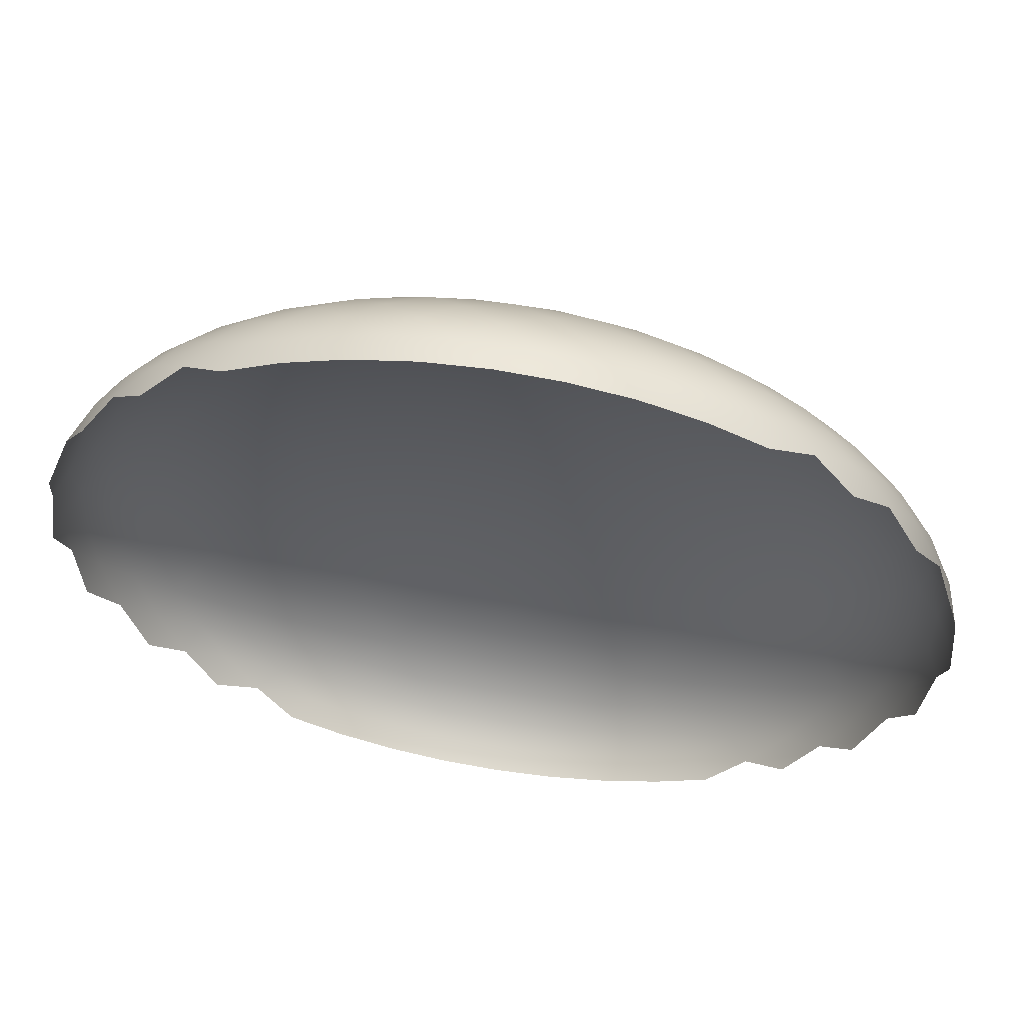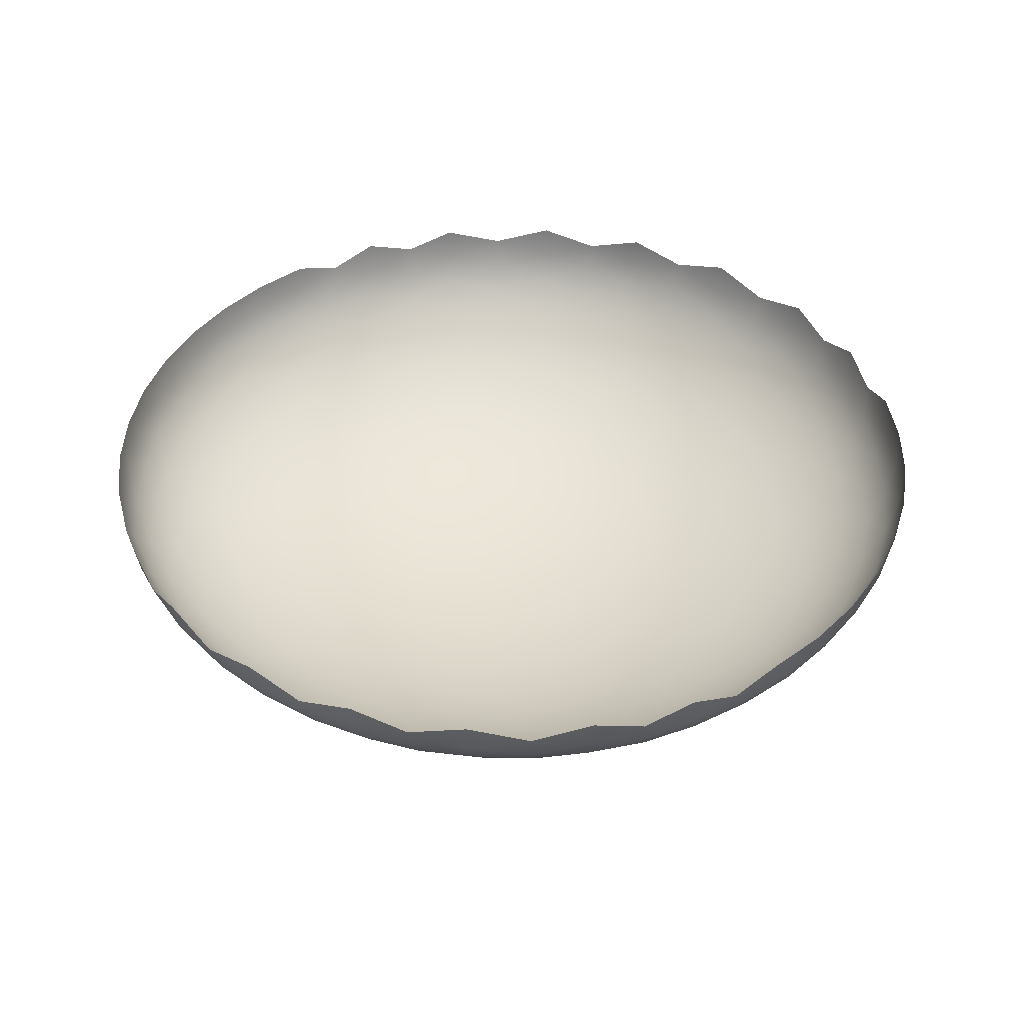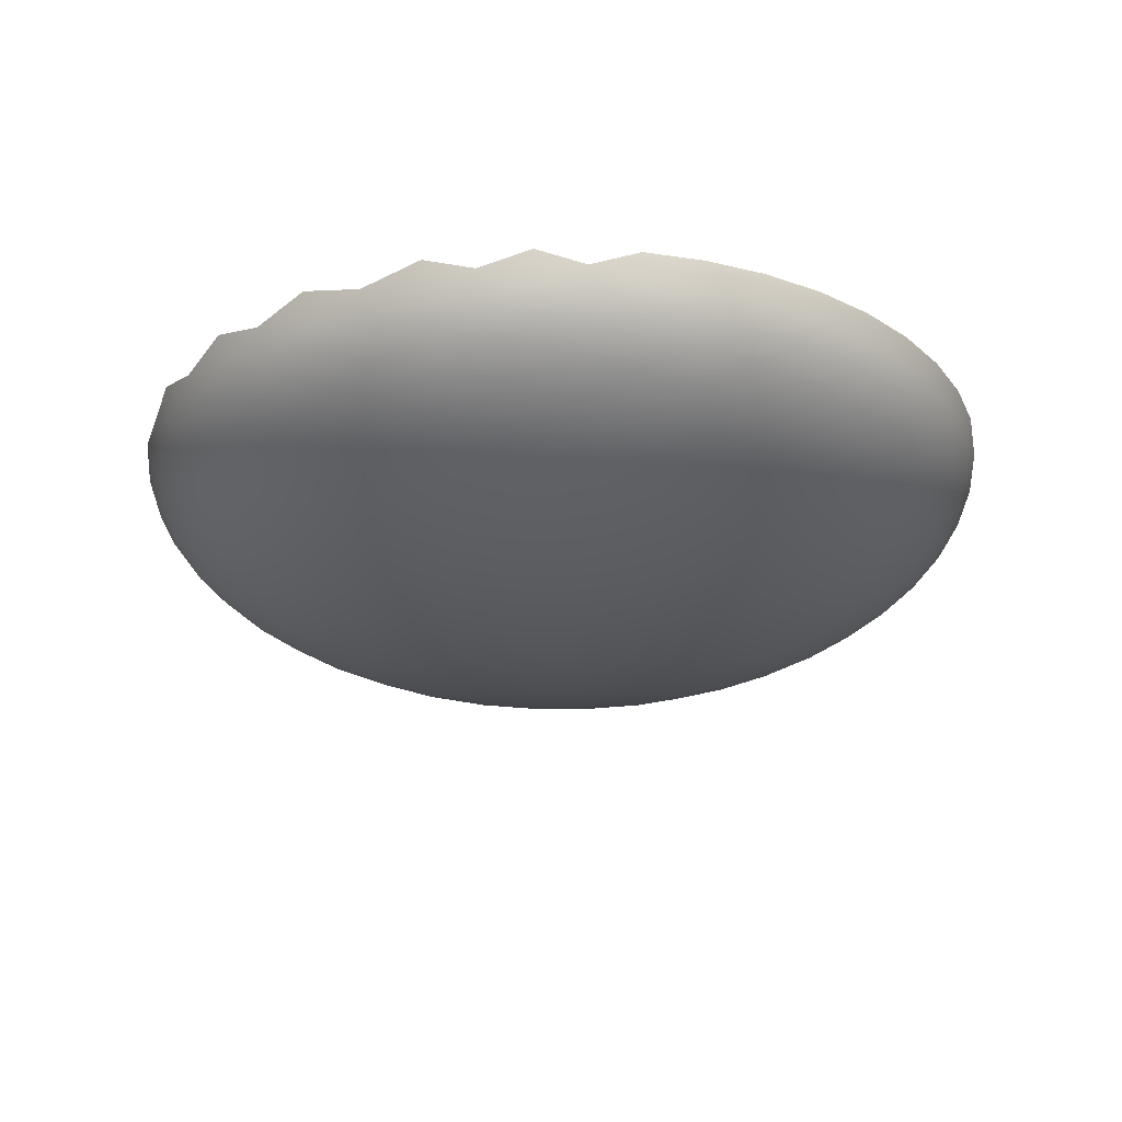
<metadata>
{"format":"obj","ext":"obj","renderer":"f3d","projection":"perspective","resolution":1024,"background":"white","views":[{"elev":62.5,"azim":9.2,"up":"+Y"},{"elev":40.9,"azim":-68.8,"up":"+Z"},{"elev":-26.1,"azim":-41.4,"up":"+Z"}]}
</metadata>
<code>
o Water
g Water
v 2.892 4.679 0.9371
v 2.218 5.033 0.9371
v 2.664 4.757 0.6091
v 1.503 5.291 0.9371
v 1.97 5.084 0.6079
v 2.386 4.745 0.2873
v 0.7587 5.447 0.9371
v 1.211 5.315 0.6051
v 0 5.5 0.9371
v 0.4523 5.432 0.6044
v 0.8935 5.231 0.2799
v 1.657 5.039 0.2769
v 2.063 4.642 -0.02196
v 1.313 4.901 -0.0284
v 1.7 4.45 -0.3129
v -0.7587 5.447 0.9371
v -0.4523 5.432 0.6044
v -1.503 5.291 0.9371
v -1.211 5.315 0.6051
v -0.8935 5.231 0.2799
v -2.218 5.033 0.9371
v -1.97 5.084 0.6079
v -2.892 4.679 0.9371
v -2.664 4.757 0.6091
v -2.386 4.745 0.2873
v -1.657 5.039 0.2769
v -1.313 4.901 -0.0284
v -2.063 4.642 -0.02196
v -1.7 4.45 -0.3129
v 0 5.301 0.2711
v -0.4528 5.021 -0.06195
v -0.8604 4.621 -0.3611
v 0 4.679 -0.3773
v 0.4528 5.021 -0.06195
v 0.8604 4.621 -0.3611
v 1.304 4.173 -0.58
v 0.4463 4.291 -0.6135
v 0.8834 3.816 -0.818
v -0.4463 4.291 -0.6135
v -1.304 4.173 -0.58
v -0.8834 3.816 -0.818
v 0 3.866 -0.8411
v 0.446 3.386 -1.023
v -0.446 3.386 -1.023
v 0 2.892 -1.19
v 3.386 4.311 0.7344
v 3.142 4.36 0.4045
v 3.816 3.861 0.5355
v 2.839 4.309 0.07169
v 2.497 4.169 -0.234
v 3.233 3.785 -0.1262
v 3.561 3.863 0.1971
v 4.173 3.338 0.3444
v 3.889 3.308 0.007702
v 4.45 2.75 0.1645
v 2.045 3.889 -0.5667
v 1.628 3.561 -0.8187
v 2.339 3.233 -0.7834
v 1.172 3.142 -1.045
v 0.7216 2.664 -1.225
v 1.429 2.386 -1.22
v 1.904 2.839 -1.022
v 2.576 2.497 -0.9578
v 2.11 2.063 -1.173
v 2.75 1.7 -1.085
v 2.824 3.556 -0.4736
v 3.103 2.824 -0.6794
v 3.308 2.045 -0.8307
v 3.785 2.339 -0.5324
v 3.556 3.103 -0.3464
v 4.169 2.576 -0.1979
v 4.642 2.11 -0.0005246
v 4.309 1.904 -0.3532
v 4.745 1.429 -0.1476
v 3.863 1.628 -0.6815
v 3.338 1.304 -0.9596
v 3.861 0.8834 -0.7974
v 4.36 1.172 -0.4911
v 4.757 0.7216 -0.274
v 4.311 0.446 -0.602
v 4.679 0 -0.3773
v 3.866 3.912 0.9371
v 4.291 3.411 0.7342
v 4.621 2.856 0.546
v 4.679 2.892 0.9371
v 4.901 2.124 0.3404
v 5.039 1.452 0.1839
v 5.231 1.446 0.5309
v 5.084 0.7241 0.0415
v 5.033 0 -0.07132
v 5.291 0 0.2539
v 5.315 0.7304 0.3868
v 5.432 0.7319 0.7315
v 5.447 0 0.5922
v 5.5 0 0.9371
v 5.021 2.198 0.7313
v 5.301 1.465 0.9371
v 5.432 -0.7319 0.7315
v 5.315 -0.7304 0.3868
v 5.231 -1.446 0.5309
v 5.084 -0.7241 0.0415
v 4.757 -0.7216 -0.274
v 4.745 -1.429 -0.1476
v 5.039 -1.452 0.1839
v 4.901 -2.124 0.3404
v 4.642 -2.11 -0.0005246
v 4.45 -2.75 0.1645
v 5.301 -1.465 0.9371
v 5.021 -2.198 0.7313
v 4.621 -2.856 0.546
v 4.679 -2.892 0.9371
v 4.291 -3.411 0.7342
v 4.173 -3.338 0.3444
v 3.816 -3.861 0.5355
v 3.866 -3.912 0.9371
v 3.386 -4.311 0.7344
v 4.311 -0.446 -0.602
v 3.912 0 -0.8202
v 3.861 -0.8834 -0.7974
v 3.411 0.4463 -1.013
v 2.856 0.8604 -1.163
v 2.892 0 -1.19
v 3.411 -0.4463 -1.013
v 3.338 -1.304 -0.9596
v 2.856 -0.8604 -1.163
v 2.75 -1.7 -1.085
v 2.124 1.313 -1.29
v 1.452 1.657 -1.354
v 1.446 0.8935 -1.441
v 0.7241 1.97 -1.374
v 0 2.218 -1.351
v 0 1.503 -1.468
v 0.7304 1.211 -1.479
v 0.7319 0.4523 -1.532
v 0 0.7587 -1.539
v 0 0 -1.563
v 2.198 0.4528 -1.345
v 1.465 0 -1.473
v 0.7319 -0.4523 -1.532
v 1.446 -0.8935 -1.441
v 2.198 -0.4528 -1.345
v 2.124 -1.313 -1.29
v 2.11 -2.063 -1.173
v 1.452 -1.657 -1.354
v 1.429 -2.386 -1.22
v 0.7304 -1.211 -1.479
v 0 -0.7587 -1.539
v 0 -1.503 -1.468
v 0.7241 -1.97 -1.374
v 0.7216 -2.664 -1.225
v 0 -2.218 -1.351
v 0 -2.892 -1.19
v -0.7216 2.664 -1.225
v -1.172 3.142 -1.045
v -1.429 2.386 -1.22
v -1.628 3.561 -0.8187
v -2.045 3.889 -0.5667
v -2.339 3.233 -0.7834
v -1.904 2.839 -1.022
v -2.11 2.063 -1.173
v -2.576 2.497 -0.9578
v -2.75 1.7 -1.085
v -2.497 4.169 -0.234
v -2.839 4.309 0.07169
v -3.233 3.785 -0.1262
v -3.142 4.36 0.4045
v -3.386 4.311 0.7344
v -3.816 3.861 0.5355
v -3.561 3.863 0.1971
v -3.889 3.308 0.007702
v -4.173 3.338 0.3444
v -4.45 2.75 0.1645
v -2.824 3.556 -0.4736
v -3.556 3.103 -0.3464
v -4.169 2.576 -0.1979
v -3.785 2.339 -0.5324
v -3.103 2.824 -0.6794
v -3.308 2.045 -0.8307
v -3.338 1.304 -0.9596
v -3.863 1.628 -0.6815
v -3.861 0.8834 -0.7974
v -4.309 1.904 -0.3532
v -4.642 2.11 -0.0005246
v -4.745 1.429 -0.1476
v -4.36 1.172 -0.4911
v -4.311 0.446 -0.602
v -4.757 0.7216 -0.274
v -4.679 0 -0.3773
v -2.892 -4.679 0.9371
v -2.218 -5.033 0.9371
v -2.664 -4.757 0.6091
v -1.503 -5.291 0.9371
v -1.97 -5.084 0.6079
v -2.386 -4.745 0.2873
v -0.7587 -5.447 0.9371
v -1.211 -5.315 0.6051
v 0 -5.5 0.9371
v -0.4523 -5.432 0.6044
v -0.8935 -5.231 0.2799
v -1.657 -5.039 0.2769
v -2.063 -4.642 -0.02196
v -1.313 -4.901 -0.0284
v -1.7 -4.45 -0.3129
v 0.7587 -5.447 0.9371
v 0.4523 -5.432 0.6044
v 1.503 -5.291 0.9371
v 1.211 -5.315 0.6051
v 0.8935 -5.231 0.2799
v 2.218 -5.033 0.9371
v 1.97 -5.084 0.6079
v 2.892 -4.679 0.9371
v 2.664 -4.757 0.6091
v 2.386 -4.745 0.2873
v 1.657 -5.039 0.2769
v 1.313 -4.901 -0.0284
v 2.063 -4.642 -0.02196
v 1.7 -4.45 -0.3129
v 0 -5.301 0.2711
v 0.4528 -5.021 -0.06195
v 0.8604 -4.621 -0.3611
v 0 -4.679 -0.3773
v -0.4528 -5.021 -0.06195
v -0.8604 -4.621 -0.3611
v -1.304 -4.173 -0.58
v -0.4463 -4.291 -0.6135
v -0.8834 -3.816 -0.818
v 0.4463 -4.291 -0.6135
v 1.304 -4.173 -0.58
v 0.8834 -3.816 -0.818
v 0 -3.866 -0.8411
v -0.446 -3.386 -1.023
v 0.446 -3.386 -1.023
v -3.386 -4.311 0.7344
v -3.142 -4.36 0.4045
v -3.816 -3.861 0.5355
v -2.839 -4.309 0.07169
v -2.497 -4.169 -0.234
v -3.233 -3.785 -0.1262
v -3.561 -3.863 0.1971
v -4.173 -3.338 0.3444
v -3.889 -3.308 0.007702
v -4.45 -2.75 0.1645
v -2.045 -3.889 -0.5667
v -1.628 -3.561 -0.8187
v -2.339 -3.233 -0.7834
v -1.172 -3.142 -1.045
v -0.7216 -2.664 -1.225
v -1.429 -2.386 -1.22
v -1.904 -2.839 -1.022
v -2.576 -2.497 -0.9578
v -2.11 -2.063 -1.173
v -2.75 -1.7 -1.085
v -2.824 -3.556 -0.4736
v -3.103 -2.824 -0.6794
v -3.308 -2.045 -0.8307
v -3.785 -2.339 -0.5324
v -3.556 -3.103 -0.3464
v -4.169 -2.576 -0.1979
v -4.642 -2.11 -0.0005246
v -4.309 -1.904 -0.3532
v -4.745 -1.429 -0.1476
v -3.863 -1.628 -0.6815
v -3.338 -1.304 -0.9596
v -3.861 -0.8834 -0.7974
v -4.36 -1.172 -0.4911
v -4.757 -0.7216 -0.274
v -4.311 -0.446 -0.602
v -3.866 -3.912 0.9371
v -4.291 -3.411 0.7342
v -4.621 -2.856 0.546
v -4.679 -2.892 0.9371
v -4.901 -2.124 0.3404
v -5.039 -1.452 0.1839
v -5.231 -1.446 0.5309
v -5.084 -0.7241 0.0415
v -5.033 0 -0.07132
v -5.291 0 0.2539
v -5.315 -0.7304 0.3868
v -5.432 -0.7319 0.7315
v -5.447 0 0.5922
v -5.5 0 0.9371
v -5.021 -2.198 0.7313
v -5.301 -1.465 0.9371
v 1.172 -3.142 -1.045
v 1.628 -3.561 -0.8187
v 2.045 -3.889 -0.5667
v 2.339 -3.233 -0.7834
v 1.904 -2.839 -1.022
v 2.576 -2.497 -0.9578
v 2.497 -4.169 -0.234
v 2.839 -4.309 0.07169
v 3.233 -3.785 -0.1262
v 3.142 -4.36 0.4045
v 3.561 -3.863 0.1971
v 3.889 -3.308 0.007702
v 2.824 -3.556 -0.4736
v 3.556 -3.103 -0.3464
v 4.169 -2.576 -0.1979
v 3.785 -2.339 -0.5324
v 3.103 -2.824 -0.6794
v 3.308 -2.045 -0.8307
v 3.863 -1.628 -0.6815
v 4.309 -1.904 -0.3532
v 4.36 -1.172 -0.4911
v -3.912 0 -0.8202
v -3.411 -0.4463 -1.013
v -2.856 -0.8604 -1.163
v -2.892 0 -1.19
v -3.411 0.4463 -1.013
v -2.856 0.8604 -1.163
v -2.124 -1.313 -1.29
v -1.452 -1.657 -1.354
v -1.446 -0.8935 -1.441
v -0.7241 -1.97 -1.374
v -0.7304 -1.211 -1.479
v -0.7319 -0.4523 -1.532
v -2.198 -0.4528 -1.345
v -1.465 0 -1.473
v -0.7319 0.4523 -1.532
v -1.446 0.8935 -1.441
v -2.198 0.4528 -1.345
v -2.124 1.313 -1.29
v -1.452 1.657 -1.354
v -0.7304 1.211 -1.479
v -0.7241 1.97 -1.374
v -5.432 0.7319 0.7315
v -5.315 0.7304 0.3868
v -5.231 1.446 0.5309
v -5.084 0.7241 0.0415
v -5.039 1.452 0.1839
v -4.901 2.124 0.3404
v -5.301 1.465 0.9371
v -5.021 2.198 0.7313
v -4.621 2.856 0.546
v -4.679 2.892 0.9371
v -4.291 3.411 0.7342
v -3.866 3.912 0.9371
f 1 2 3
f 2 4 5
f 2 5 3
f 3 5 6
f 4 7 8
f 7 9 10
f 7 10 8
f 8 10 11
f 4 8 5
f 8 11 12
f 8 12 5
f 5 12 6
f 6 12 13
f 12 11 14
f 12 14 13
f 13 14 15
f 9 16 17
f 16 18 19
f 16 19 17
f 17 19 20
f 18 21 22
f 21 23 24
f 21 24 22
f 22 24 25
f 18 22 19
f 22 25 26
f 22 26 19
f 19 26 20
f 20 26 27
f 26 25 28
f 26 28 27
f 27 28 29
f 9 17 10
f 17 20 30
f 17 30 10
f 10 30 11
f 20 27 31
f 27 29 32
f 27 32 31
f 31 32 33
f 20 31 30
f 31 33 34
f 31 34 30
f 30 34 11
f 11 34 14
f 34 33 35
f 34 35 14
f 14 35 15
f 15 35 36
f 35 33 37
f 35 37 36
f 36 37 38
f 33 32 39
f 32 29 40
f 32 40 39
f 39 40 41
f 33 39 37
f 39 41 42
f 39 42 37
f 37 42 38
f 38 42 43
f 42 41 44
f 42 44 43
f 43 44 45
f 1 3 46
f 3 6 47
f 3 47 46
f 46 47 48
f 6 13 49
f 13 15 50
f 13 50 49
f 49 50 51
f 6 49 47
f 49 51 52
f 49 52 47
f 47 52 48
f 48 52 53
f 52 51 54
f 52 54 53
f 53 54 55
f 15 36 56
f 36 38 57
f 36 57 56
f 56 57 58
f 38 43 59
f 43 45 60
f 43 60 59
f 59 60 61
f 38 59 57
f 59 61 62
f 59 62 57
f 57 62 58
f 58 62 63
f 62 61 64
f 62 64 63
f 63 64 65
f 15 56 50
f 56 58 66
f 56 66 50
f 50 66 51
f 58 63 67
f 63 65 68
f 63 68 67
f 67 68 69
f 58 67 66
f 67 69 70
f 67 70 66
f 66 70 51
f 51 70 54
f 70 69 71
f 70 71 54
f 54 71 55
f 55 71 72
f 71 69 73
f 71 73 72
f 72 73 74
f 69 68 75
f 68 65 76
f 68 76 75
f 75 76 77
f 69 75 73
f 75 77 78
f 75 78 73
f 73 78 74
f 74 78 79
f 78 77 80
f 78 80 79
f 79 80 81
f 46 48 82
f 48 53 83
f 53 55 84
f 53 84 83
f 83 84 85
f 48 83 82
f 55 72 86
f 72 74 87
f 72 87 86
f 86 87 88
f 74 79 89
f 79 81 90
f 79 90 89
f 89 90 91
f 74 89 87
f 89 91 92
f 89 92 87
f 87 92 88
f 88 92 93
f 92 91 94
f 92 94 93
f 93 94 95
f 55 86 84
f 86 88 96
f 86 96 84
f 84 96 85
f 88 93 97
f 88 97 96
f 95 94 98
f 94 91 99
f 94 99 98
f 98 99 100
f 91 90 101
f 90 81 102
f 90 102 101
f 101 102 103
f 91 101 99
f 101 103 104
f 101 104 99
f 99 104 100
f 100 104 105
f 104 103 106
f 104 106 105
f 105 106 107
f 98 100 108
f 100 105 109
f 105 107 110
f 105 110 109
f 109 110 111
f 100 109 108
f 111 110 112
f 110 107 113
f 110 113 112
f 112 113 114
f 112 114 115
f 115 114 116
f 81 80 117
f 80 77 118
f 80 118 117
f 117 118 119
f 77 76 120
f 76 65 121
f 76 121 120
f 120 121 122
f 77 120 118
f 120 122 123
f 120 123 118
f 118 123 119
f 119 123 124
f 123 122 125
f 123 125 124
f 124 125 126
f 65 64 127
f 64 61 128
f 64 128 127
f 127 128 129
f 61 60 130
f 60 45 131
f 60 131 130
f 130 131 132
f 61 130 128
f 130 132 133
f 130 133 128
f 128 133 129
f 129 133 134
f 133 132 135
f 133 135 134
f 134 135 136
f 65 127 121
f 127 129 137
f 127 137 121
f 121 137 122
f 129 134 138
f 134 136 139
f 134 139 138
f 138 139 140
f 129 138 137
f 138 140 141
f 138 141 137
f 137 141 122
f 122 141 125
f 141 140 142
f 141 142 125
f 125 142 126
f 126 142 143
f 142 140 144
f 142 144 143
f 143 144 145
f 140 139 146
f 139 136 147
f 139 147 146
f 146 147 148
f 140 146 144
f 146 148 149
f 146 149 144
f 144 149 145
f 145 149 150
f 149 148 151
f 149 151 150
f 150 151 152
f 45 44 153
f 44 41 154
f 44 154 153
f 153 154 155
f 41 40 156
f 40 29 157
f 40 157 156
f 156 157 158
f 41 156 154
f 156 158 159
f 156 159 154
f 154 159 155
f 155 159 160
f 159 158 161
f 159 161 160
f 160 161 162
f 29 28 163
f 28 25 164
f 28 164 163
f 163 164 165
f 25 24 166
f 24 23 167
f 24 167 166
f 166 167 168
f 25 166 164
f 166 168 169
f 166 169 164
f 164 169 165
f 165 169 170
f 169 168 171
f 169 171 170
f 170 171 172
f 29 163 157
f 163 165 173
f 163 173 157
f 157 173 158
f 165 170 174
f 170 172 175
f 170 175 174
f 174 175 176
f 165 174 173
f 174 176 177
f 174 177 173
f 173 177 158
f 158 177 161
f 177 176 178
f 177 178 161
f 161 178 162
f 162 178 179
f 178 176 180
f 178 180 179
f 179 180 181
f 176 175 182
f 175 172 183
f 175 183 182
f 182 183 184
f 176 182 180
f 182 184 185
f 182 185 180
f 180 185 181
f 181 185 186
f 185 184 187
f 185 187 186
f 186 187 188
f 189 190 191
f 190 192 193
f 190 193 191
f 191 193 194
f 192 195 196
f 195 197 198
f 195 198 196
f 196 198 199
f 192 196 193
f 196 199 200
f 196 200 193
f 193 200 194
f 194 200 201
f 200 199 202
f 200 202 201
f 201 202 203
f 197 204 205
f 204 206 207
f 204 207 205
f 205 207 208
f 206 209 210
f 209 211 212
f 209 212 210
f 210 212 213
f 206 210 207
f 210 213 214
f 210 214 207
f 207 214 208
f 208 214 215
f 214 213 216
f 214 216 215
f 215 216 217
f 197 205 198
f 205 208 218
f 205 218 198
f 198 218 199
f 208 215 219
f 215 217 220
f 215 220 219
f 219 220 221
f 208 219 218
f 219 221 222
f 219 222 218
f 218 222 199
f 199 222 202
f 222 221 223
f 222 223 202
f 202 223 203
f 203 223 224
f 223 221 225
f 223 225 224
f 224 225 226
f 221 220 227
f 220 217 228
f 220 228 227
f 227 228 229
f 221 227 225
f 227 229 230
f 227 230 225
f 225 230 226
f 226 230 231
f 230 229 232
f 230 232 231
f 231 232 152
f 189 191 233
f 191 194 234
f 191 234 233
f 233 234 235
f 194 201 236
f 201 203 237
f 201 237 236
f 236 237 238
f 194 236 234
f 236 238 239
f 236 239 234
f 234 239 235
f 235 239 240
f 239 238 241
f 239 241 240
f 240 241 242
f 203 224 243
f 224 226 244
f 224 244 243
f 243 244 245
f 226 231 246
f 231 152 247
f 231 247 246
f 246 247 248
f 226 246 244
f 246 248 249
f 246 249 244
f 244 249 245
f 245 249 250
f 249 248 251
f 249 251 250
f 250 251 252
f 203 243 237
f 243 245 253
f 243 253 237
f 237 253 238
f 245 250 254
f 250 252 255
f 250 255 254
f 254 255 256
f 245 254 253
f 254 256 257
f 254 257 253
f 253 257 238
f 238 257 241
f 257 256 258
f 257 258 241
f 241 258 242
f 242 258 259
f 258 256 260
f 258 260 259
f 259 260 261
f 256 255 262
f 255 252 263
f 255 263 262
f 262 263 264
f 256 262 260
f 262 264 265
f 262 265 260
f 260 265 261
f 261 265 266
f 265 264 267
f 265 267 266
f 266 267 188
f 233 235 268
f 235 240 269
f 240 242 270
f 240 270 269
f 269 270 271
f 235 269 268
f 242 259 272
f 259 261 273
f 259 273 272
f 272 273 274
f 261 266 275
f 266 188 276
f 266 276 275
f 275 276 277
f 261 275 273
f 275 277 278
f 275 278 273
f 273 278 274
f 274 278 279
f 278 277 280
f 278 280 279
f 279 280 281
f 242 272 270
f 272 274 282
f 272 282 270
f 270 282 271
f 274 279 283
f 274 283 282
f 152 232 150
f 232 229 284
f 232 284 150
f 150 284 145
f 229 228 285
f 228 217 286
f 228 286 285
f 285 286 287
f 229 285 284
f 285 287 288
f 285 288 284
f 284 288 145
f 145 288 143
f 288 287 289
f 288 289 143
f 143 289 126
f 217 216 290
f 216 213 291
f 216 291 290
f 290 291 292
f 213 212 293
f 212 211 116
f 212 116 293
f 293 116 114
f 213 293 291
f 293 114 294
f 293 294 291
f 291 294 292
f 292 294 295
f 294 114 113
f 294 113 295
f 295 113 107
f 217 290 286
f 290 292 296
f 290 296 286
f 286 296 287
f 292 295 297
f 295 107 298
f 295 298 297
f 297 298 299
f 292 297 296
f 297 299 300
f 297 300 296
f 296 300 287
f 287 300 289
f 300 299 301
f 300 301 289
f 289 301 126
f 126 301 124
f 301 299 302
f 301 302 124
f 124 302 119
f 299 298 303
f 298 107 106
f 298 106 303
f 303 106 103
f 299 303 302
f 303 103 304
f 303 304 302
f 302 304 119
f 119 304 117
f 304 103 102
f 304 102 117
f 117 102 81
f 188 267 186
f 267 264 305
f 267 305 186
f 186 305 181
f 264 263 306
f 263 252 307
f 263 307 306
f 306 307 308
f 264 306 305
f 306 308 309
f 306 309 305
f 305 309 181
f 181 309 179
f 309 308 310
f 309 310 179
f 179 310 162
f 252 251 311
f 251 248 312
f 251 312 311
f 311 312 313
f 248 247 314
f 247 152 151
f 247 151 314
f 314 151 148
f 248 314 312
f 314 148 315
f 314 315 312
f 312 315 313
f 313 315 316
f 315 148 147
f 315 147 316
f 316 147 136
f 252 311 307
f 311 313 317
f 311 317 307
f 307 317 308
f 313 316 318
f 316 136 319
f 316 319 318
f 318 319 320
f 313 318 317
f 318 320 321
f 318 321 317
f 317 321 308
f 308 321 310
f 321 320 322
f 321 322 310
f 310 322 162
f 162 322 160
f 322 320 323
f 322 323 160
f 160 323 155
f 320 319 324
f 319 136 135
f 319 135 324
f 324 135 132
f 320 324 323
f 324 132 325
f 324 325 323
f 323 325 155
f 155 325 153
f 325 132 131
f 325 131 153
f 153 131 45
f 281 280 326
f 280 277 327
f 280 327 326
f 326 327 328
f 277 276 329
f 276 188 187
f 276 187 329
f 329 187 184
f 277 329 327
f 329 184 330
f 329 330 327
f 327 330 328
f 328 330 331
f 330 184 183
f 330 183 331
f 331 183 172
f 326 328 332
f 328 331 333
f 331 172 334
f 331 334 333
f 333 334 335
f 328 333 332
f 335 334 336
f 334 172 171
f 334 171 336
f 336 171 168
f 336 168 337
f 337 168 167

</code>
